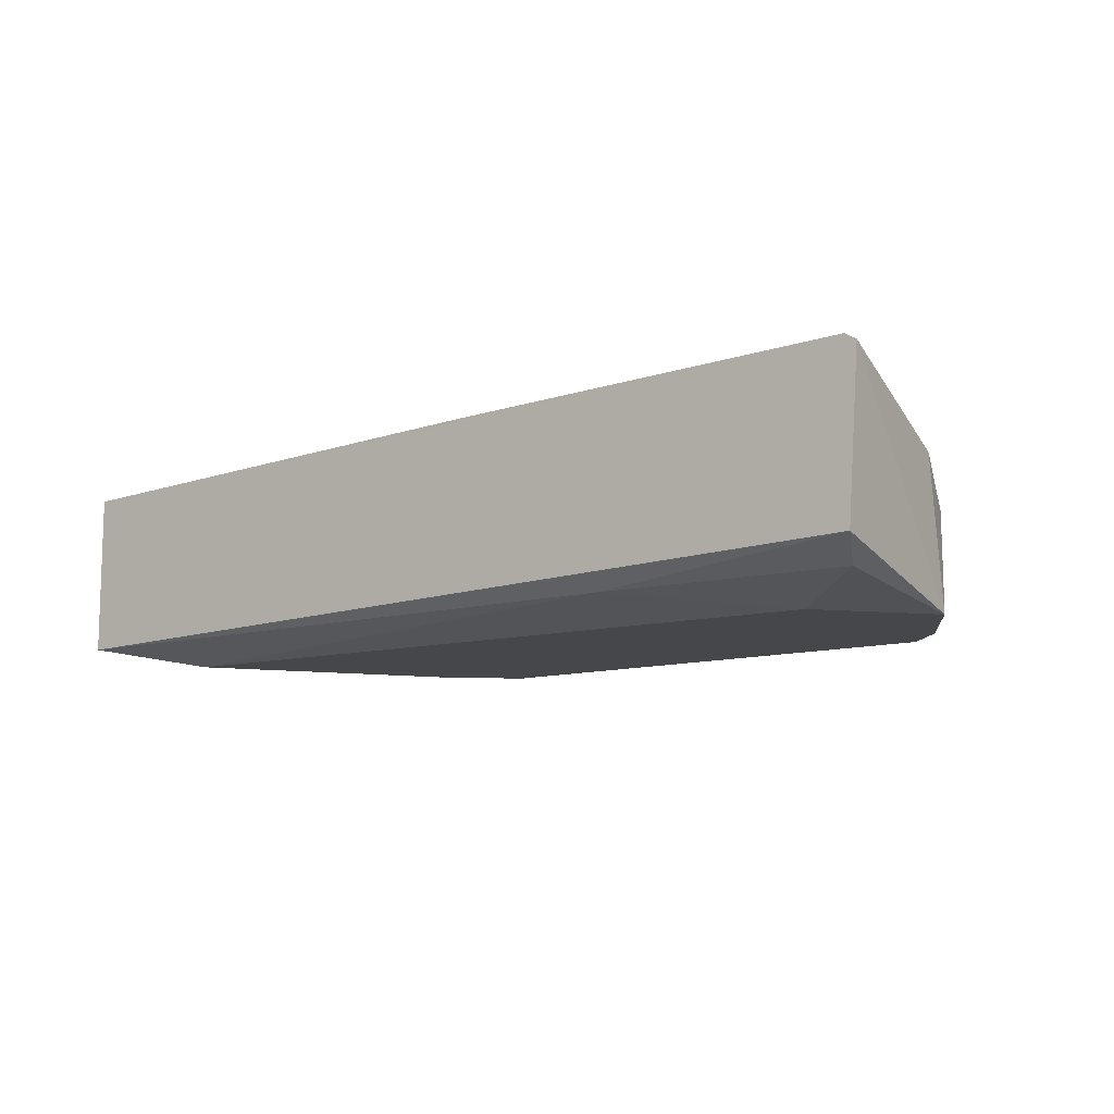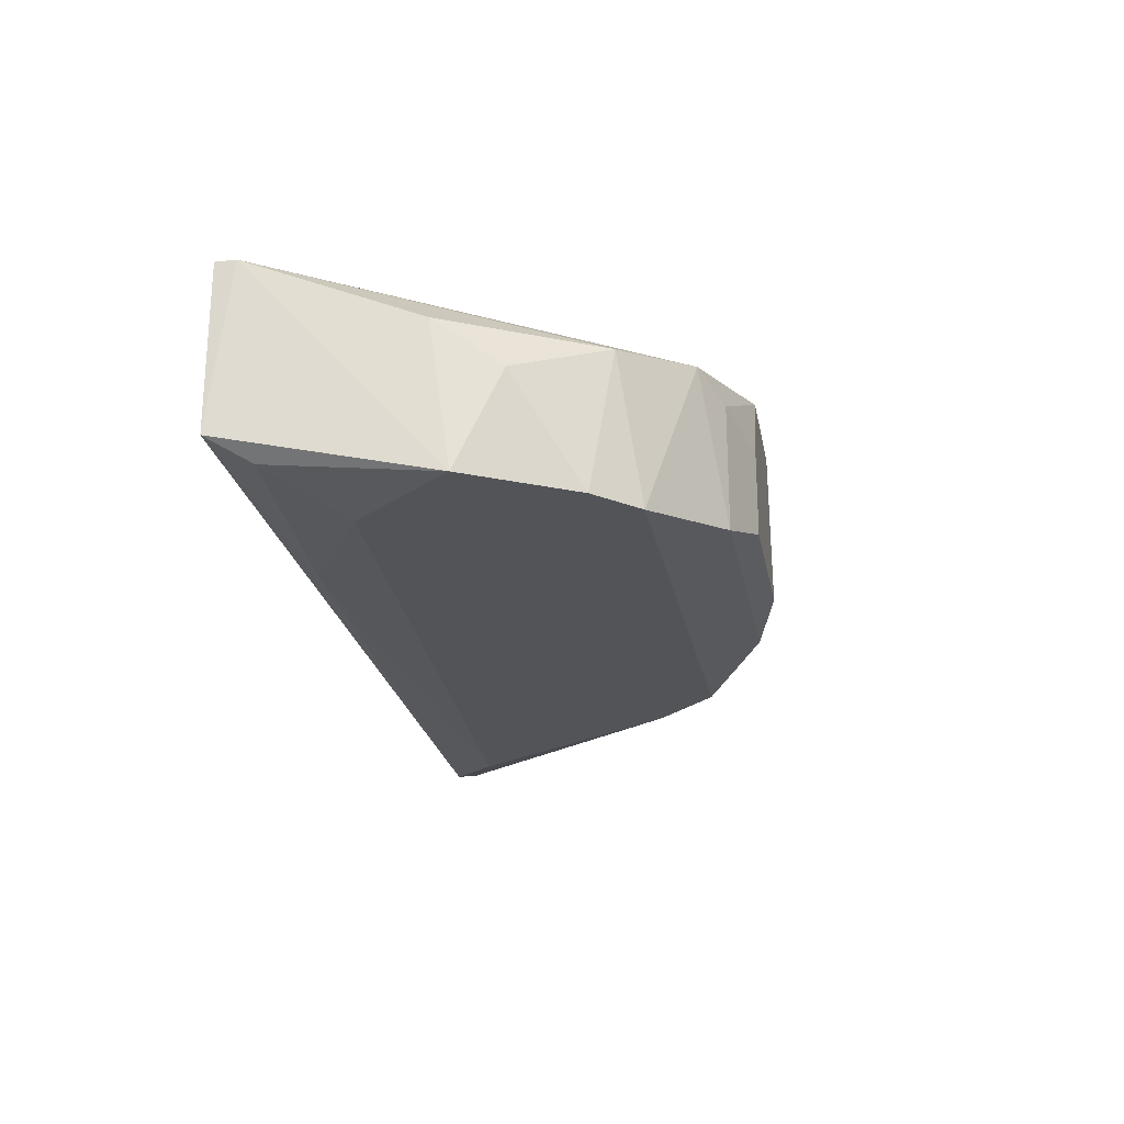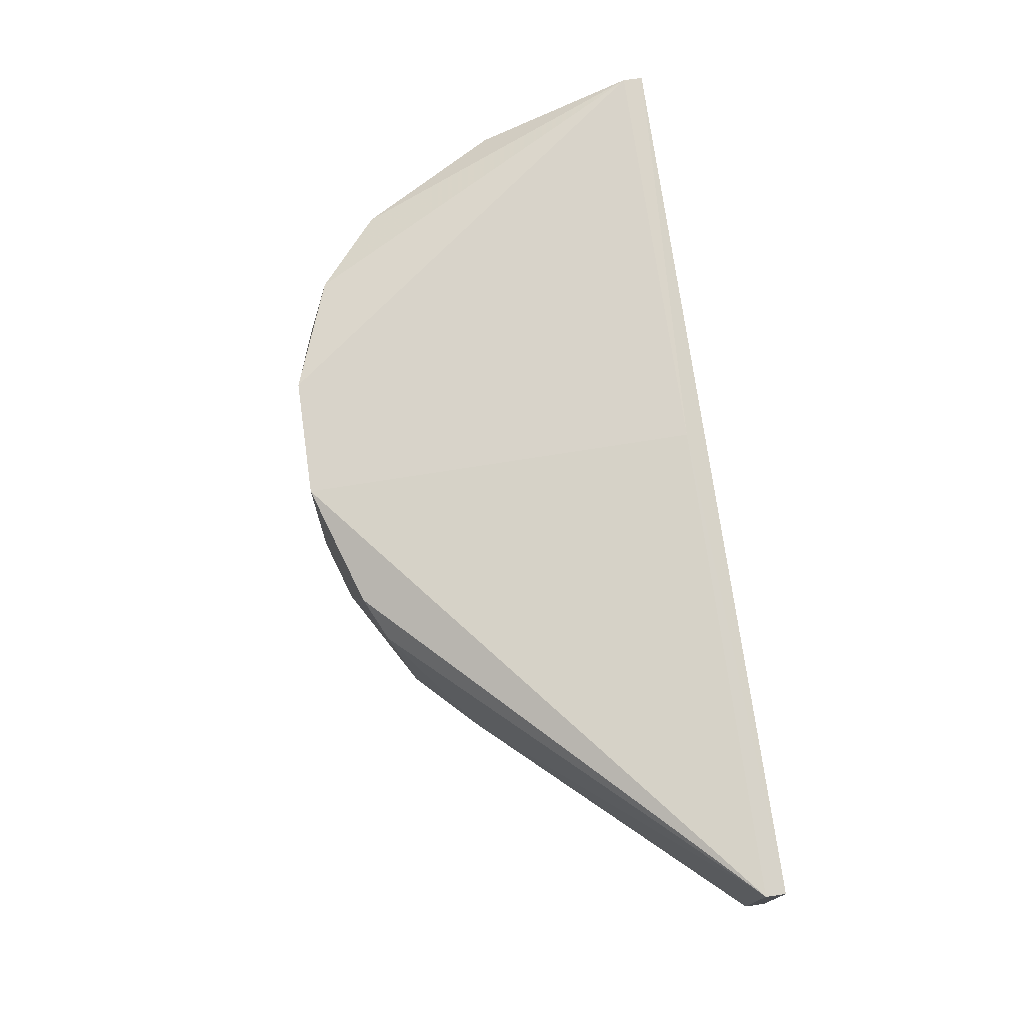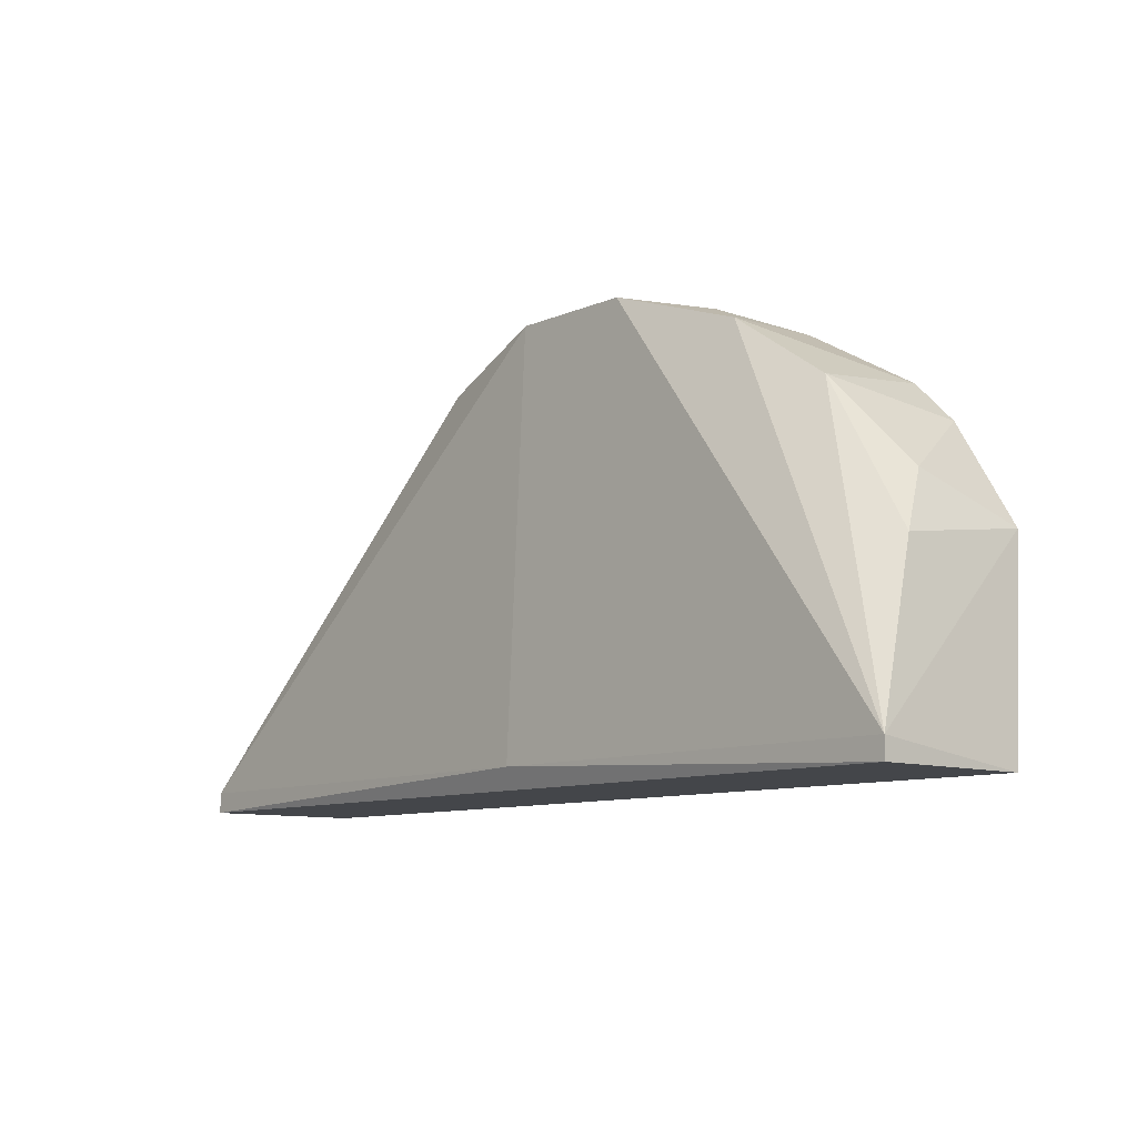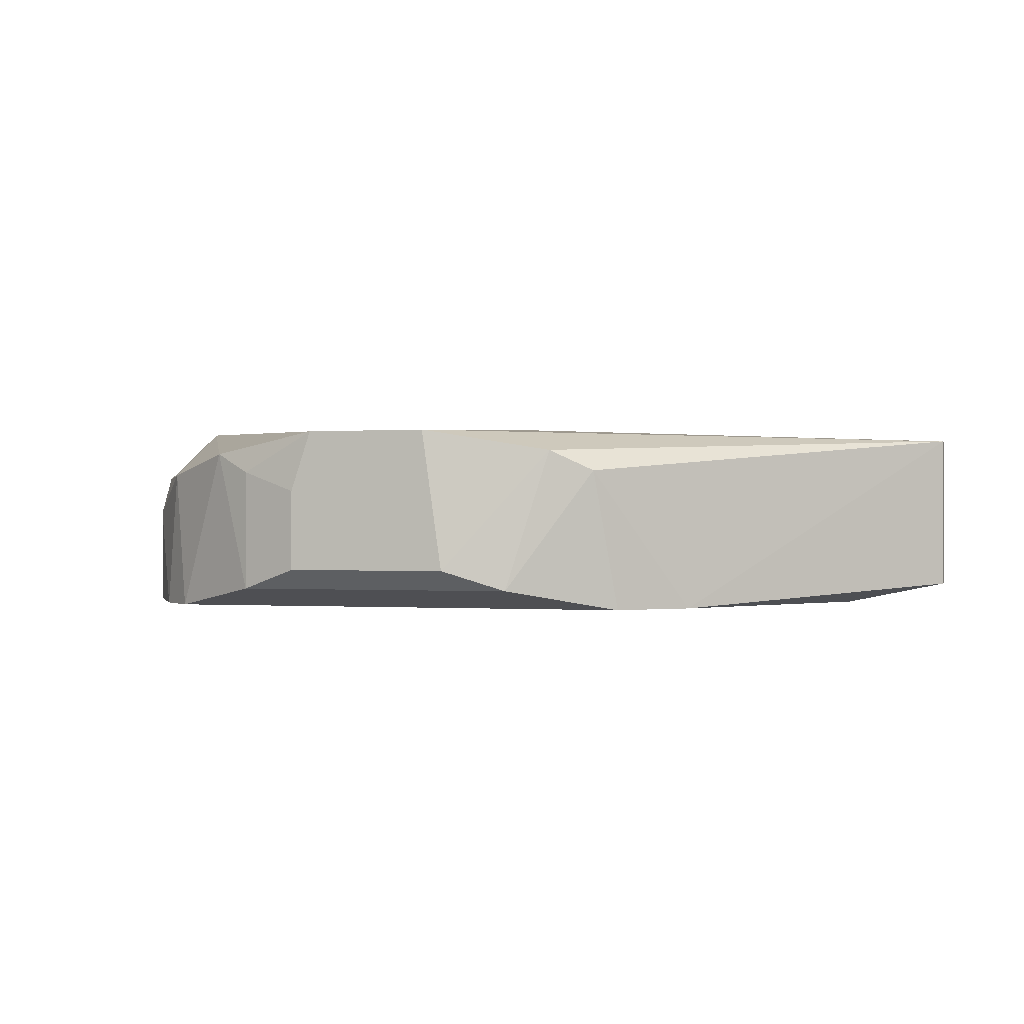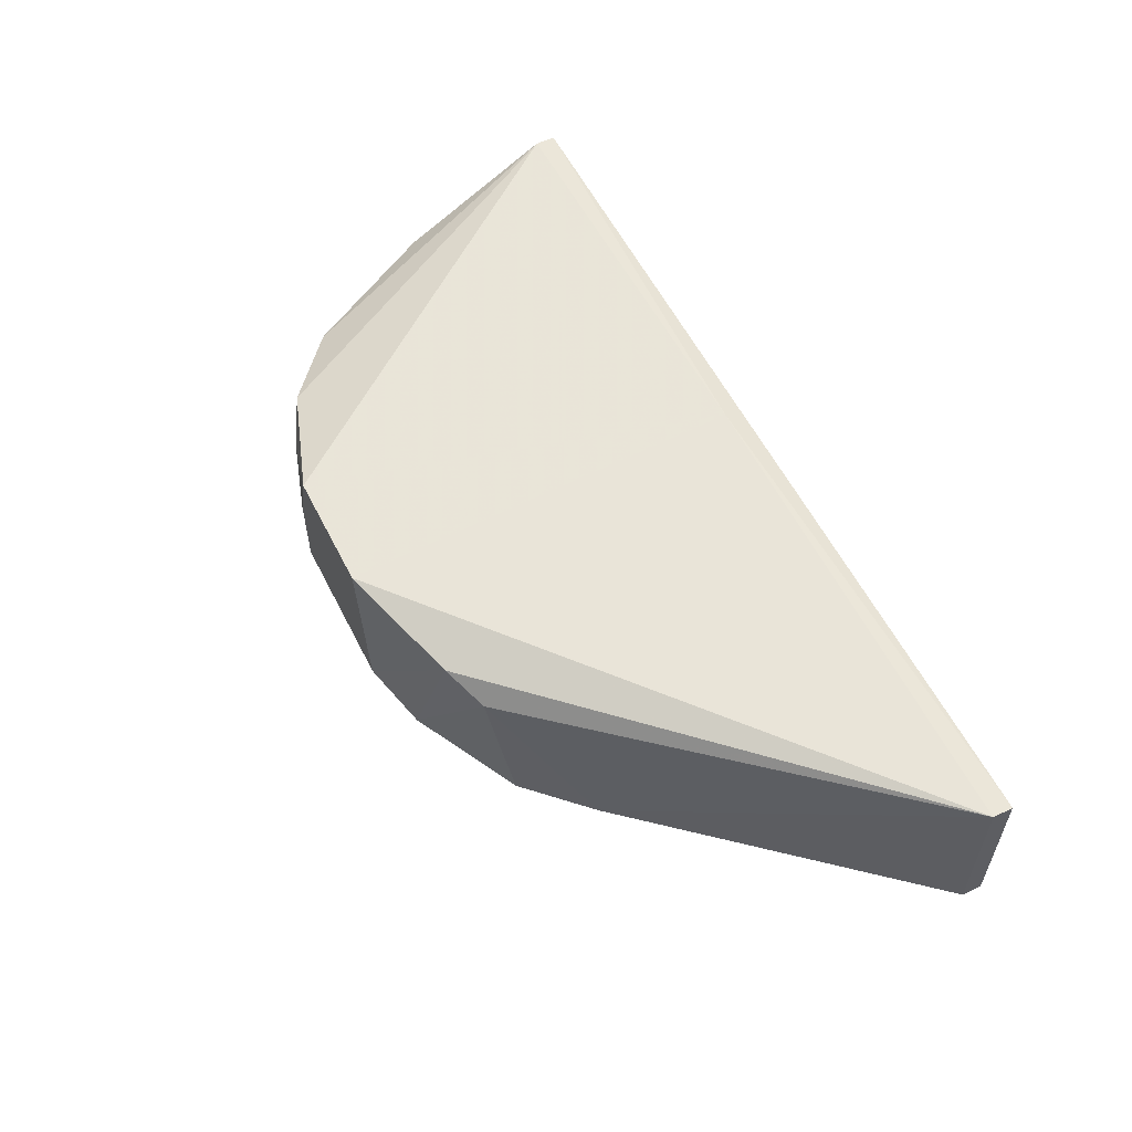
<metadata>
{"format":"obj","ext":"obj","renderer":"f3d","projection":"perspective","resolution":1024,"background":"white","views":[{"elev":-10.4,"azim":37.6,"up":"+Z"},{"elev":-22.8,"azim":100.5,"up":"+Z"},{"elev":74.2,"azim":-98.1,"up":"+Z"},{"elev":-9.7,"azim":47.7,"up":"+Y"},{"elev":-0.5,"azim":-163.2,"up":"+Z"},{"elev":56.0,"azim":-116.6,"up":"+Z"}]}
</metadata>
<code>
v 0.05156 0.02627 -0.01455
v 0.04032 0.02439 -0.01549
v 0.0422 0.02533 -0.02205
v 0.0347 0.0197 -0.02298
v 0.02345 0.007518 -0.01455
v 0.02345 0.007518 -0.02205
v 0.02345 0.006579 -0.01455
v 0.02345 0.006579 -0.02205
v 0.06093 0.02158 -0.01642
v 0.06093 0.01127 -0.02298
v 0.06187 0.02064 -0.02298
v 0.06374 0.01783 -0.0183
v 0.0525 0.02627 -0.02111
v 0.0525 0.02627 -0.01736
v 0.05344 0.007518 -0.02205
v 0.05531 0.02533 -0.02205
v 0.05531 0.02533 -0.01642
v 0.045 0.02627 -0.02111
v 0.04594 0.007518 -0.01361
v 0.04594 0.02627 -0.01455
v 0.03751 0.02252 -0.02298
v 0.03845 0.02345 -0.01642
v 0.06468 0.01595 -0.02298
v 0.06468 0.008454 -0.02205
v 0.06468 0.01502 -0.01642
v 0.02814 0.009393 -0.02298
v 0.05718 0.02439 -0.01549
v 0.06563 0.007518 -0.01361
v 0.06563 0.006579 -0.01361
v 0.06563 0.006579 -0.02111
v 0.06 0.02252 -0.02298
f 30 15 24
f 29 7 8
f 10 21 11
f 29 8 30
f 14 17 13
f 20 14 13
f 21 10 26
f 7 29 19
f 21 22 3
f 8 7 5
f 7 19 5
f 19 20 5
f 10 11 23
f 17 14 1
f 14 20 1
f 20 19 1
f 27 17 1
f 11 21 31
f 21 3 31
f 11 31 9
f 31 27 9
f 26 8 6
f 8 5 6
f 30 8 15
f 26 10 15
f 8 26 15
f 29 30 28
f 19 29 28
f 30 23 28
f 23 25 28
f 1 19 28
f 27 1 28
f 25 9 28
f 9 27 28
f 3 22 2
f 22 5 2
f 5 20 2
f 13 17 16
f 17 27 16
f 3 13 16
f 27 31 16
f 31 3 16
f 20 13 18
f 13 3 18
f 2 20 18
f 3 2 18
f 22 21 4
f 21 26 4
f 5 22 4
f 26 6 4
f 6 5 4
f 23 11 12
f 25 23 12
f 9 25 12
f 11 9 12
f 10 23 24
f 23 30 24
f 15 10 24

</code>
